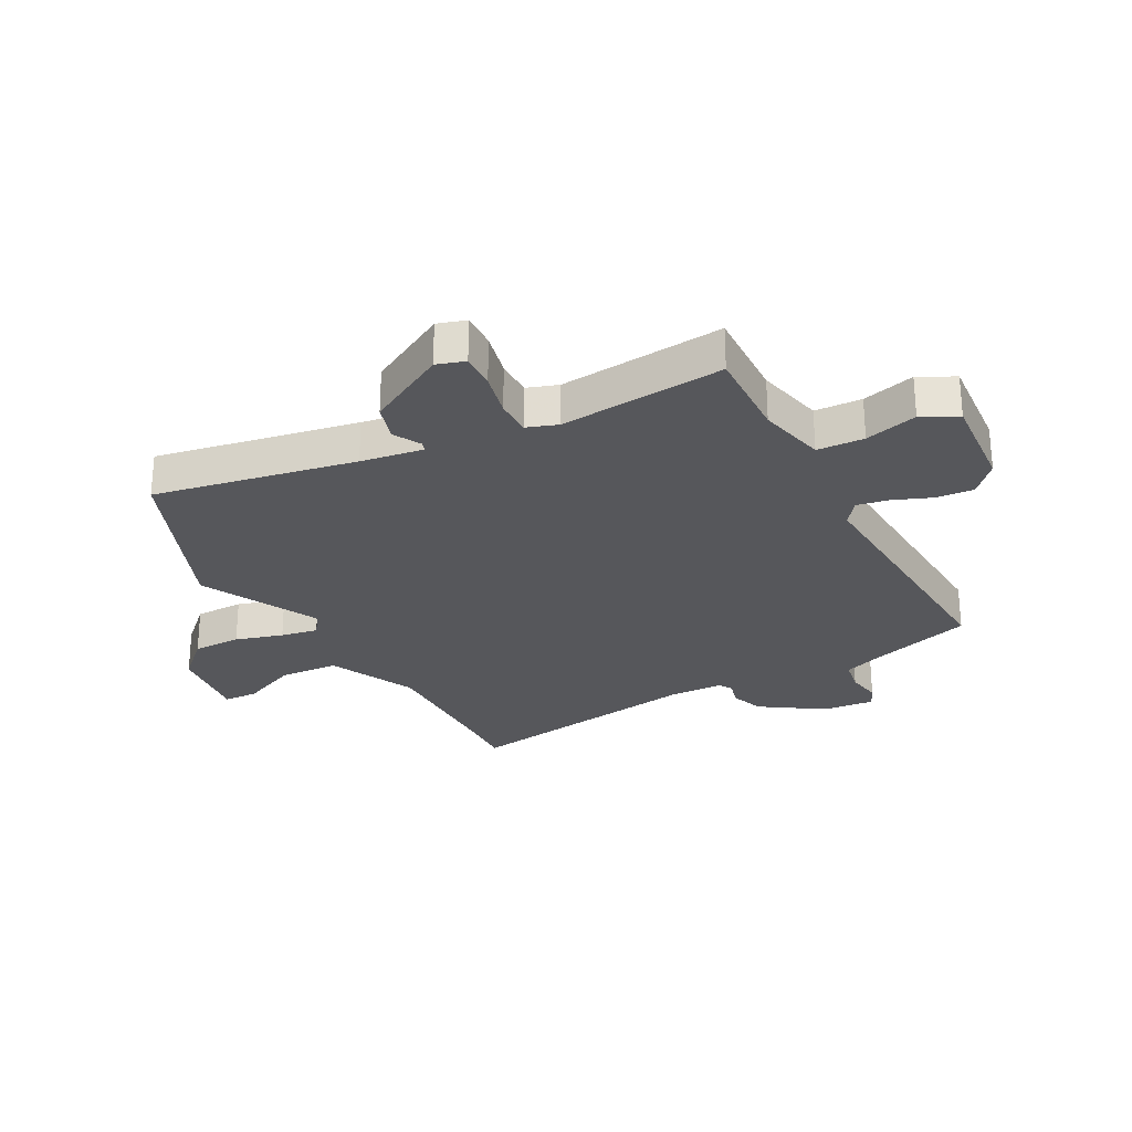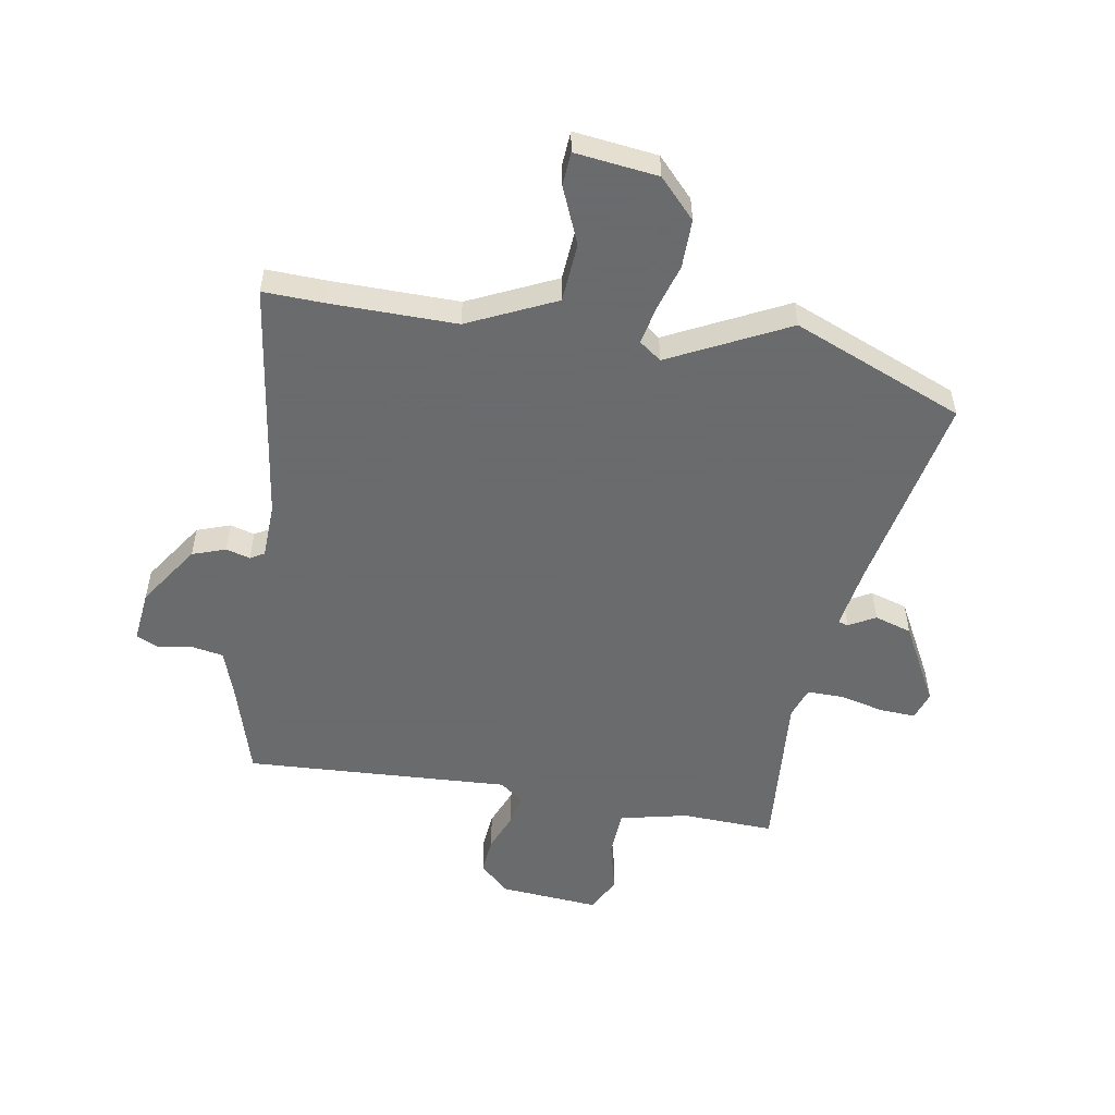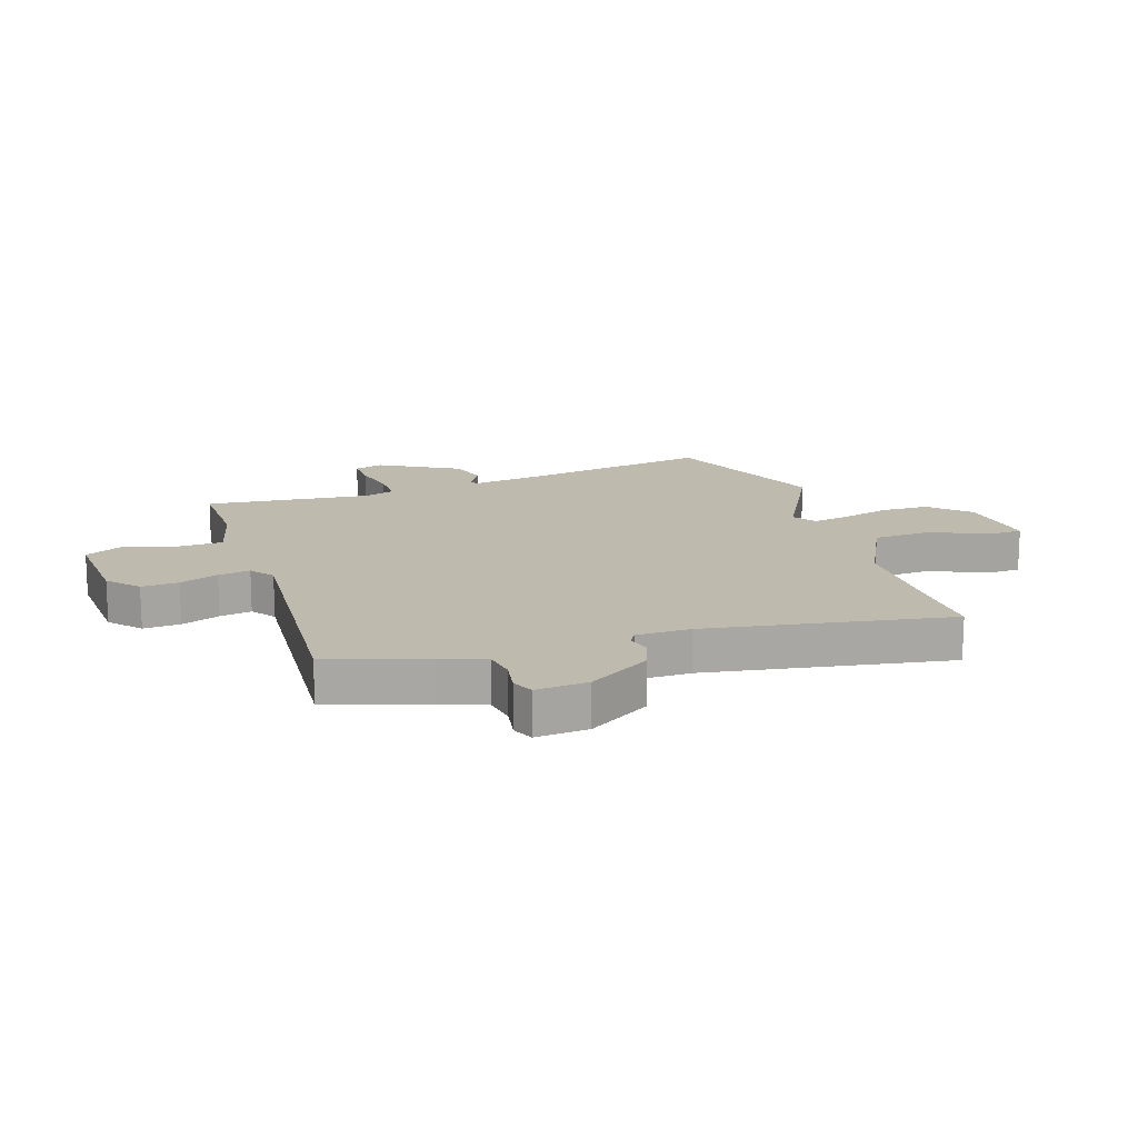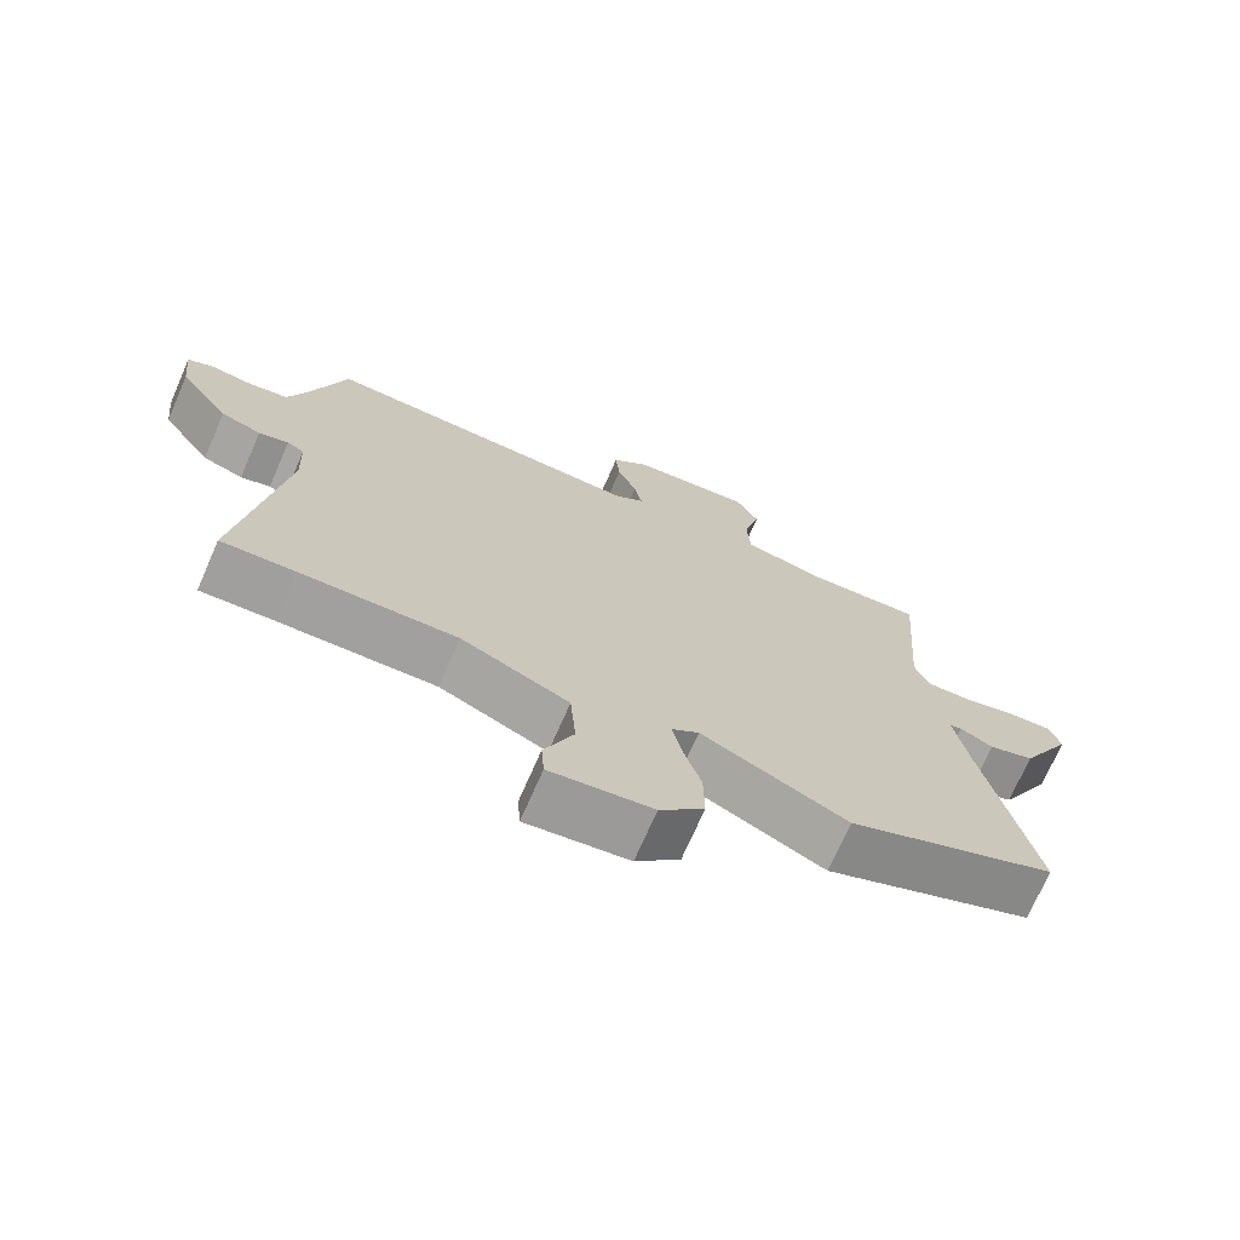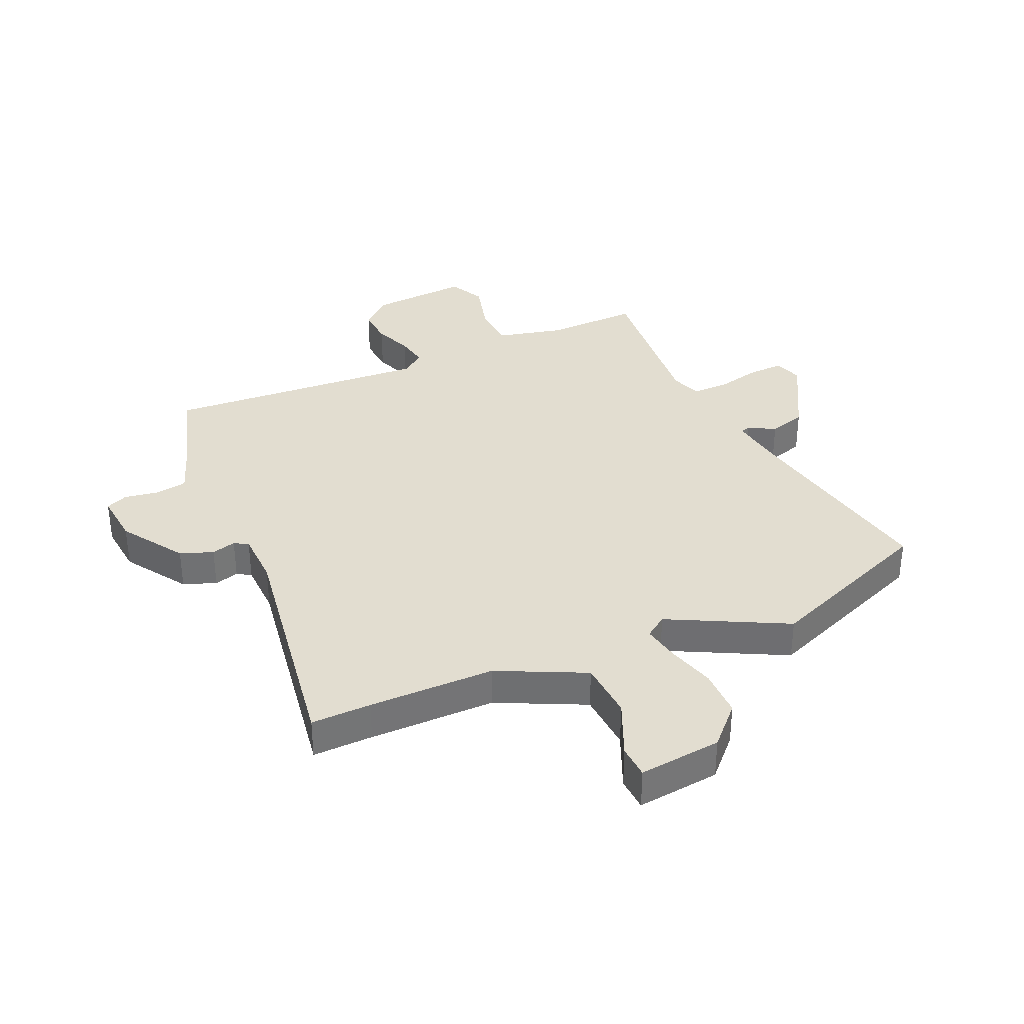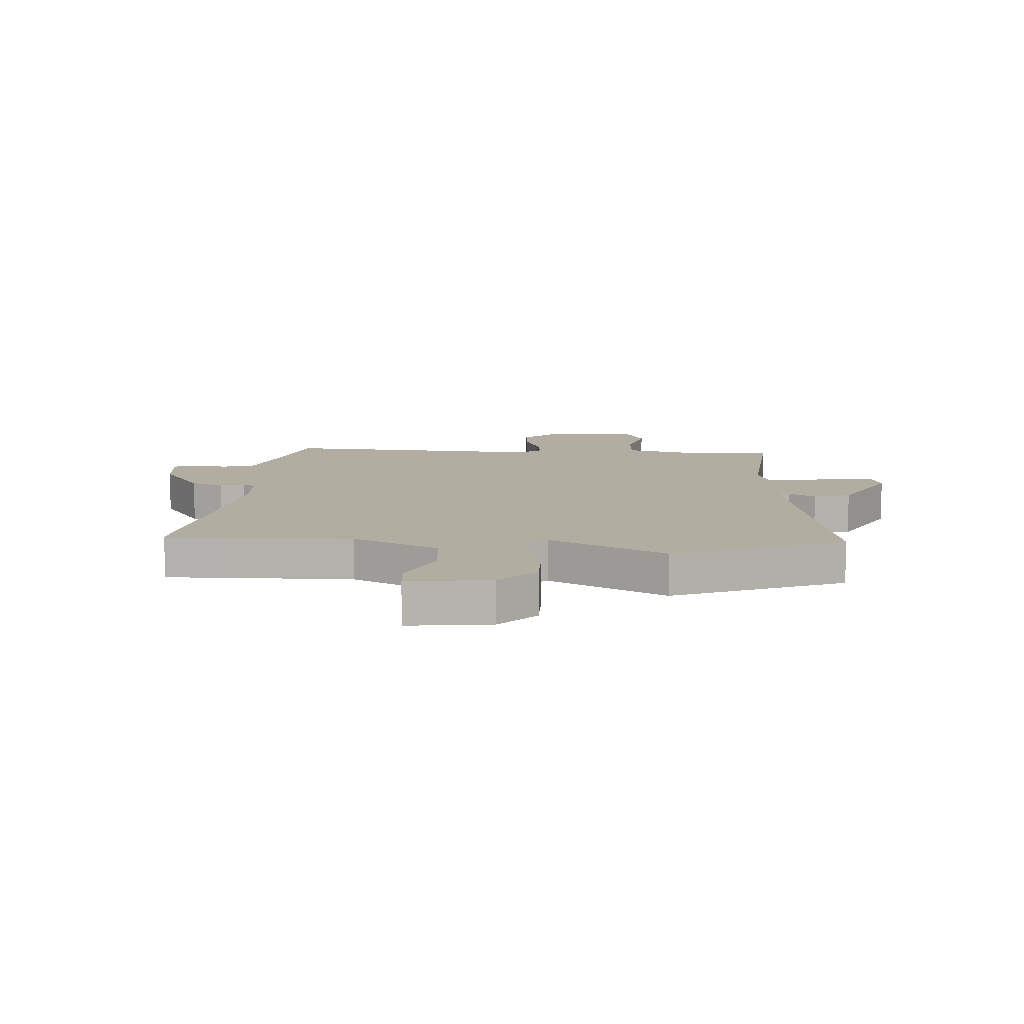
<metadata>
{"format":"obj","ext":"obj","renderer":"f3d","projection":"perspective","resolution":1024,"background":"white","views":[{"elev":-27.3,"azim":-61.1,"up":"+Y"},{"elev":-53.2,"azim":170.5,"up":"+Y"},{"elev":15.6,"azim":73.2,"up":"+Y"},{"elev":-72.0,"azim":156.4,"up":"+Z"},{"elev":35.2,"azim":156.9,"up":"+Y"},{"elev":10.4,"azim":-175.7,"up":"+Y"}]}
</metadata>
<code>
v -0.495 0.07 0.498
v -0.335 0.07 0.491
v -0.218 0.07 0.517
v -0.213 0.07 0.598
v -0.236 0.07 0.689
v -0.204 0.07 0.75
v -0.033 0.07 0.735
v 0.018 0.07 0.687
v 0.012 0.07 0.623
v -0.015 0.07 0.557
v -0.026 0.07 0.502
v 0.014 0.07 0.471
v 0.472 0.07 0.494
v 0.522 0.07 0.323
v 0.548 0.07 0.248
v 0.603 0.07 0.238
v 0.663 0.07 0.247
v 0.7 0.07 0.23
v 0.69 0.07 0.14
v 0.618 0.07 0.034
v 0.561 0.07 0.014
v 0.519 0.07 0.026
v 0.495 0.07 0.012
v 0.491 0.07 -0.082
v 0.55 0.07 -0.502
v 0.446 0.07 -0.498
v 0.228 0.07 -0.495
v 0.077 0.07 -0.565
v 0.069 0.07 -0.667
v 0.11 0.07 -0.765
v 0.106 0.07 -0.823
v -0.037 0.07 -0.805
v -0.099 0.07 -0.739
v -0.098 0.07 -0.655
v -0.073 0.07 -0.573
v -0.06 0.07 -0.509
v -0.098 0.07 -0.481
v -0.302 0.07 -0.582
v -0.596 0.07 -0.46
v -0.526 0.07 -0.113
v -0.508 0.07 -0.005
v -0.525 0.07 0
v -0.571 0.07 -0.025
v -0.635 0.07 -0.005
v -0.709 0.07 0.134
v -0.693 0.07 0.183
v -0.632 0.07 0.18
v -0.555 0.07 0.161
v -0.492 0.07 0.16
v -0.473 0.07 0.213
v -0.495 0 0.498
v -0.335 0 0.491
v -0.218 0 0.517
v -0.213 0 0.598
v -0.236 0 0.689
v -0.204 0 0.75
v -0.033 0 0.735
v 0.018 0 0.687
v 0.012 0 0.623
v -0.015 0 0.557
v -0.026 0 0.502
v 0.014 0 0.471
v 0.472 0 0.494
v 0.522 0 0.323
v 0.548 0 0.248
v 0.603 0 0.238
v 0.663 0 0.247
v 0.7 0 0.23
v 0.69 0 0.14
v 0.618 0 0.034
v 0.561 0 0.014
v 0.519 0 0.026
v 0.495 0 0.012
v 0.491 0 -0.082
v 0.55 0 -0.502
v 0.446 0 -0.498
v 0.228 0 -0.495
v 0.077 0 -0.565
v 0.069 0 -0.667
v 0.11 0 -0.765
v 0.106 0 -0.823
v -0.037 0 -0.805
v -0.099 0 -0.739
v -0.098 0 -0.655
v -0.073 0 -0.573
v -0.06 0 -0.509
v -0.098 0 -0.481
v -0.302 0 -0.582
v -0.596 0 -0.46
v -0.526 0 -0.113
v -0.508 0 -0.005
v -0.525 0 0
v -0.571 0 -0.025
v -0.635 0 -0.005
v -0.709 0 0.134
v -0.693 0 0.183
v -0.632 0 0.18
v -0.555 0 0.161
v -0.492 0 0.16
v -0.473 0 0.213
f 45 46 47 48
f 45 48 49
f 42 43 44 45
f 41 42 45 49
f 37 38 39 40
f 36 37 40 41
f 32 33 34 35
f 32 35 36
f 29 30 31 32
f 28 29 32 36
f 27 28 36 41
f 24 25 26
f 23 24 26 27
f 19 20 21 22
f 19 22 23
f 16 17 18 19
f 15 16 19 23
f 14 15 23 27
f 12 13 14 27
f 7 8 9 10
f 7 10 11
f 4 5 6 7
f 3 4 7 11
f 2 3 11 12
f 50 1 2 12
f 41 49 50
f 12 27 41 50
f 98 97 96 95
f 99 98 95
f 95 94 93 92
f 99 95 92 91
f 90 89 88 87
f 91 90 87 86
f 85 84 83 82
f 86 85 82
f 82 81 80 79
f 86 82 79 78
f 91 86 78 77
f 76 75 74
f 77 76 74 73
f 72 71 70 69
f 73 72 69
f 69 68 67 66
f 73 69 66 65
f 77 73 65 64
f 77 64 63 62
f 60 59 58 57
f 61 60 57
f 57 56 55 54
f 61 57 54 53
f 62 61 53 52
f 62 52 51 100
f 100 99 91
f 100 91 77 62
f 1 51 52 2
f 2 52 53 3
f 3 53 54 4
f 4 54 55 5
f 5 55 56 6
f 6 56 57 7
f 7 57 58 8
f 8 58 59 9
f 9 59 60 10
f 10 60 61 11
f 11 61 62 12
f 12 62 63 13
f 13 63 64 14
f 14 64 65 15
f 15 65 66 16
f 16 66 67 17
f 17 67 68 18
f 18 68 69 19
f 19 69 70 20
f 20 70 71 21
f 21 71 72 22
f 22 72 73 23
f 23 73 74 24
f 24 74 75 25
f 25 75 76 26
f 26 76 77 27
f 27 77 78 28
f 28 78 79 29
f 29 79 80 30
f 30 80 81 31
f 31 81 82 32
f 32 82 83 33
f 33 83 84 34
f 34 84 85 35
f 35 85 86 36
f 36 86 87 37
f 37 87 88 38
f 38 88 89 39
f 39 89 90 40
f 40 90 91 41
f 41 91 92 42
f 42 92 93 43
f 43 93 94 44
f 44 94 95 45
f 45 95 96 46
f 46 96 97 47
f 47 97 98 48
f 48 98 99 49
f 49 99 100 50
f 50 100 51 1

</code>
